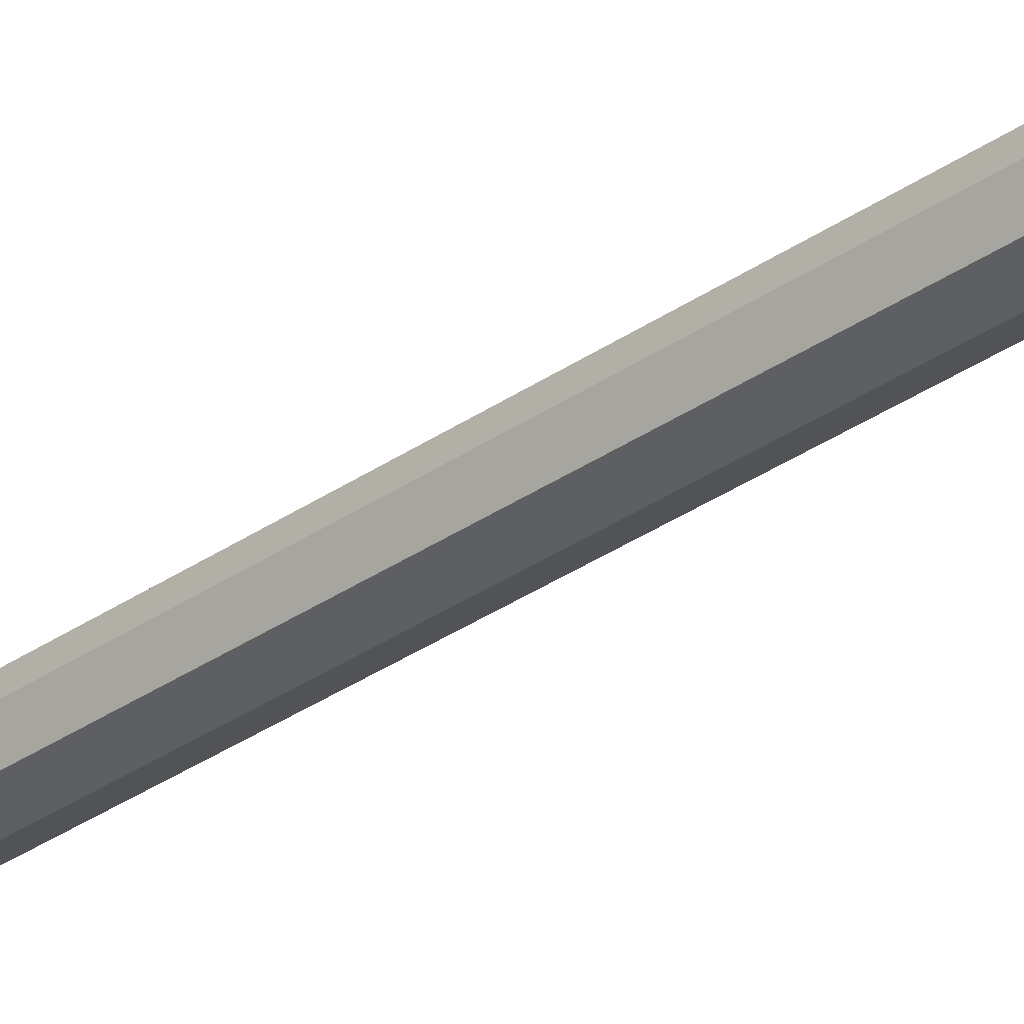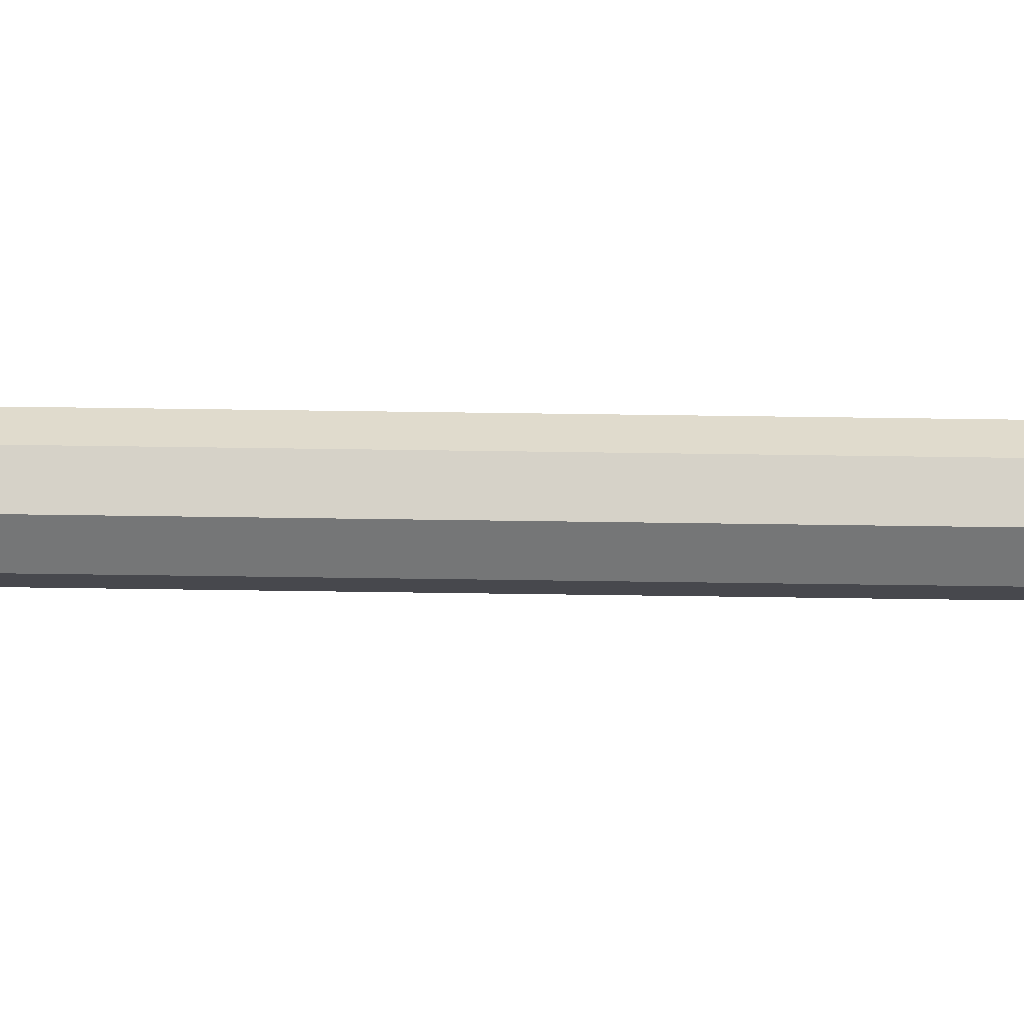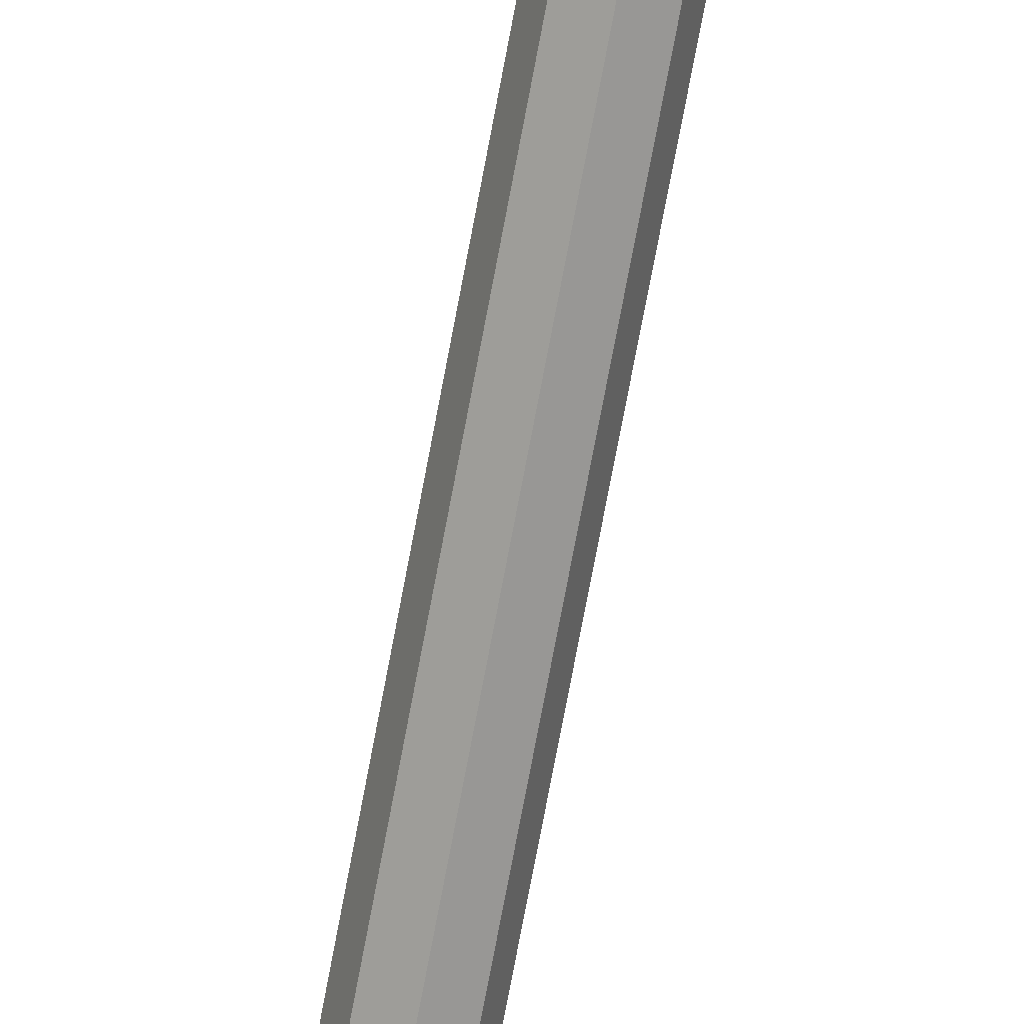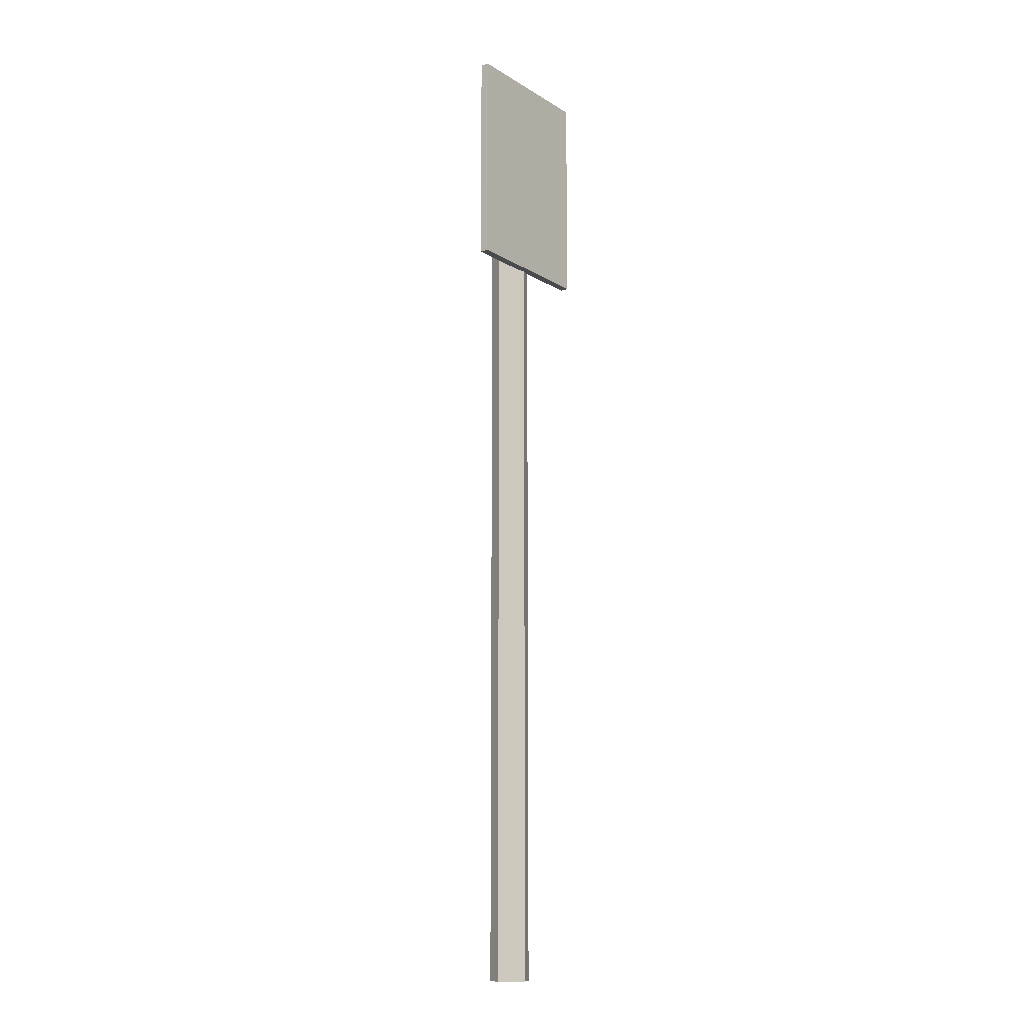
<metadata>
{"format":"obj","ext":"obj","renderer":"f3d","projection":"perspective","resolution":1024,"background":"white","views":[{"elev":-34.4,"azim":132.7,"up":"+Z"},{"elev":55.7,"azim":-89.1,"up":"+Z"},{"elev":-73.2,"azim":-10.6,"up":"+Z"},{"elev":-13.1,"azim":126.6,"up":"+Y"}]}
</metadata>
<code>
o Cube
v -0.02481 1.055 -0.2749
v -0.03508 1.055 -0.2997
v -0 1.055 -0.2646
v -0.02481 1.055 -0.3245
v 0.02481 1.055 -0.2749
v -0 1.055 -0.3348
v 0.03508 1.055 -0.2997
v 0.02481 1.055 -0.3245
v 0.02481 1.055 -0.3245
v 0.03508 1.055 -0.2997
v -0 1.055 -0.3348
v 0.02481 1.055 -0.2749
v -0.03508 1.055 -0.2997
v -0 1.055 -0.2646
v -0.02481 1.055 -0.3245
v -0.02481 1.055 -0.2749
v -0 -0.6989 -0.2997
v -0.1343 0.8604 -0.3461
v 0.1343 0.8604 -0.3461
v -0.1343 1.25 -0.3461
v 0.1343 1.25 -0.3461
v -0.1343 0.8604 -0.3305
v -0.1343 1.25 -0.3305
v 0.1343 1.25 -0.3305
v 0.1343 0.8604 -0.3305
v -0.03508 -0.4997 -0.2997
v -0.0248 -0.4997 -0.2749
v 0 -0.4997 -0.2646
v 0.02481 -0.4997 -0.2749
v 0.03508 -0.4997 -0.2997
v 0.02481 -0.4997 -0.3245
v 0 -0.4997 -0.3348
v -0.0248 -0.4997 -0.3245
g Cube_Cube_Material
f 8 6 11 9
f 2 16 1 13
f 12 10 7 5
f 6 4 15 11
f 16 14 3 1
f 10 8 9 7
f 4 2 16 14 12 10 8 6
f 5 29 30 7
f 4 2 13 15
f 21 24 25 19
f 20 23 24 21
f 22 25 24 23
f 19 25 22 18
f 18 22 23 20
f 14 12 5 3
f 3 28 29 5
f 9 31 32 11
f 7 30 31 9
f 1 27 28 3
f 15 33 26 13
f 13 26 27 1
f 11 32 33 15
g Cube_Cube_Material.001
f 18 20 21 19

</code>
